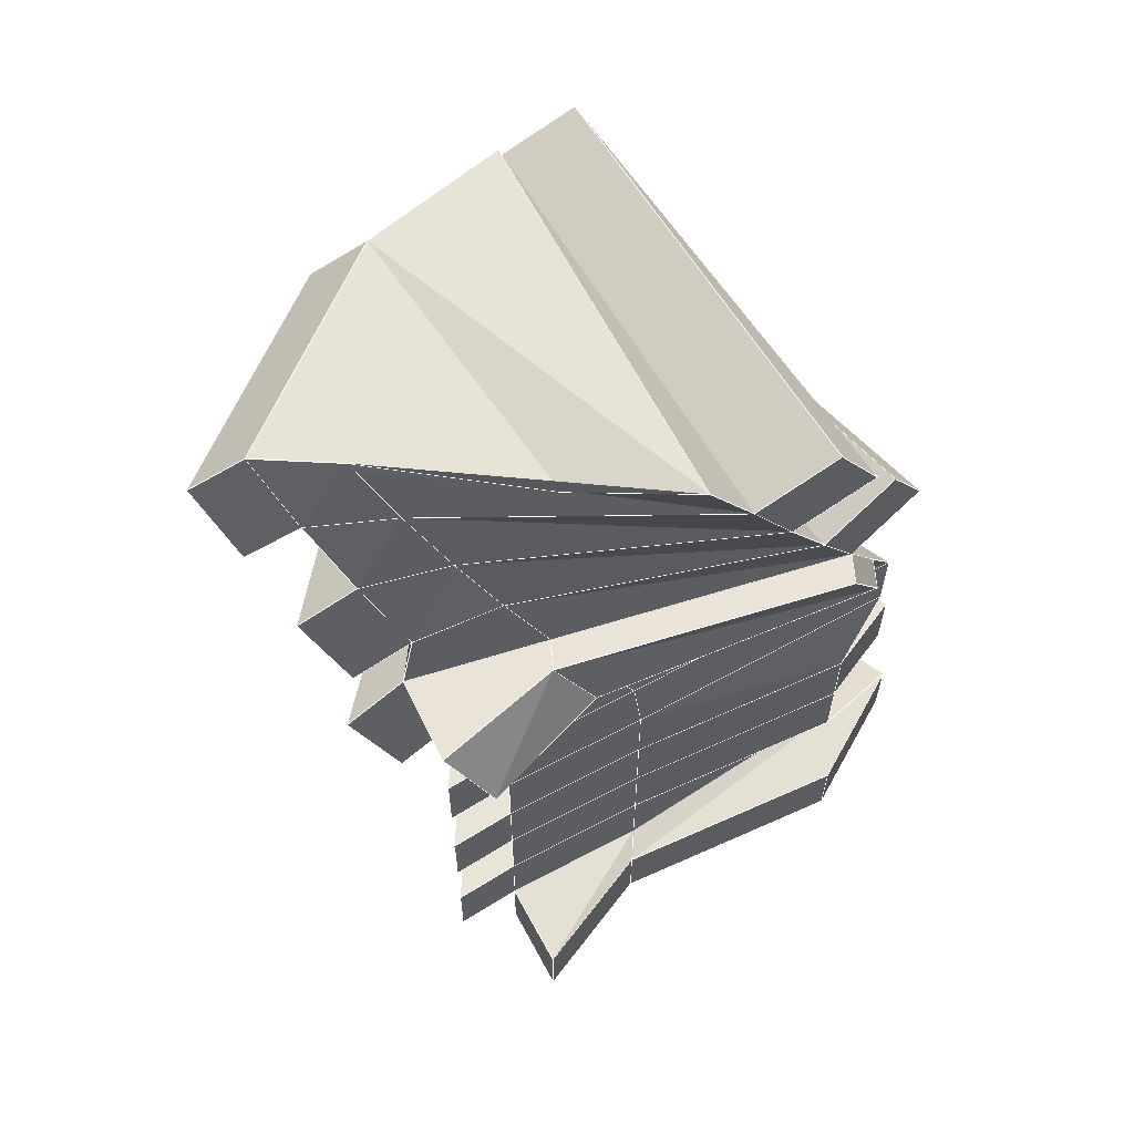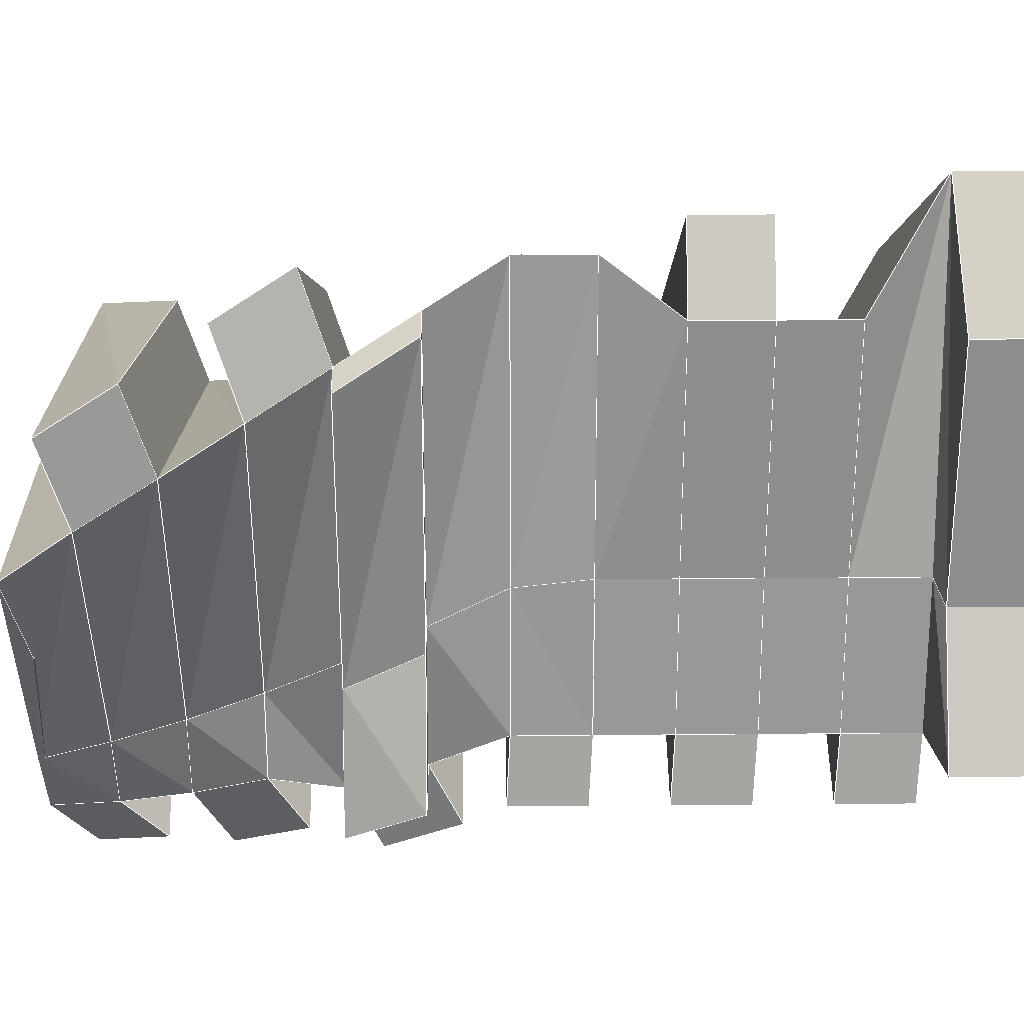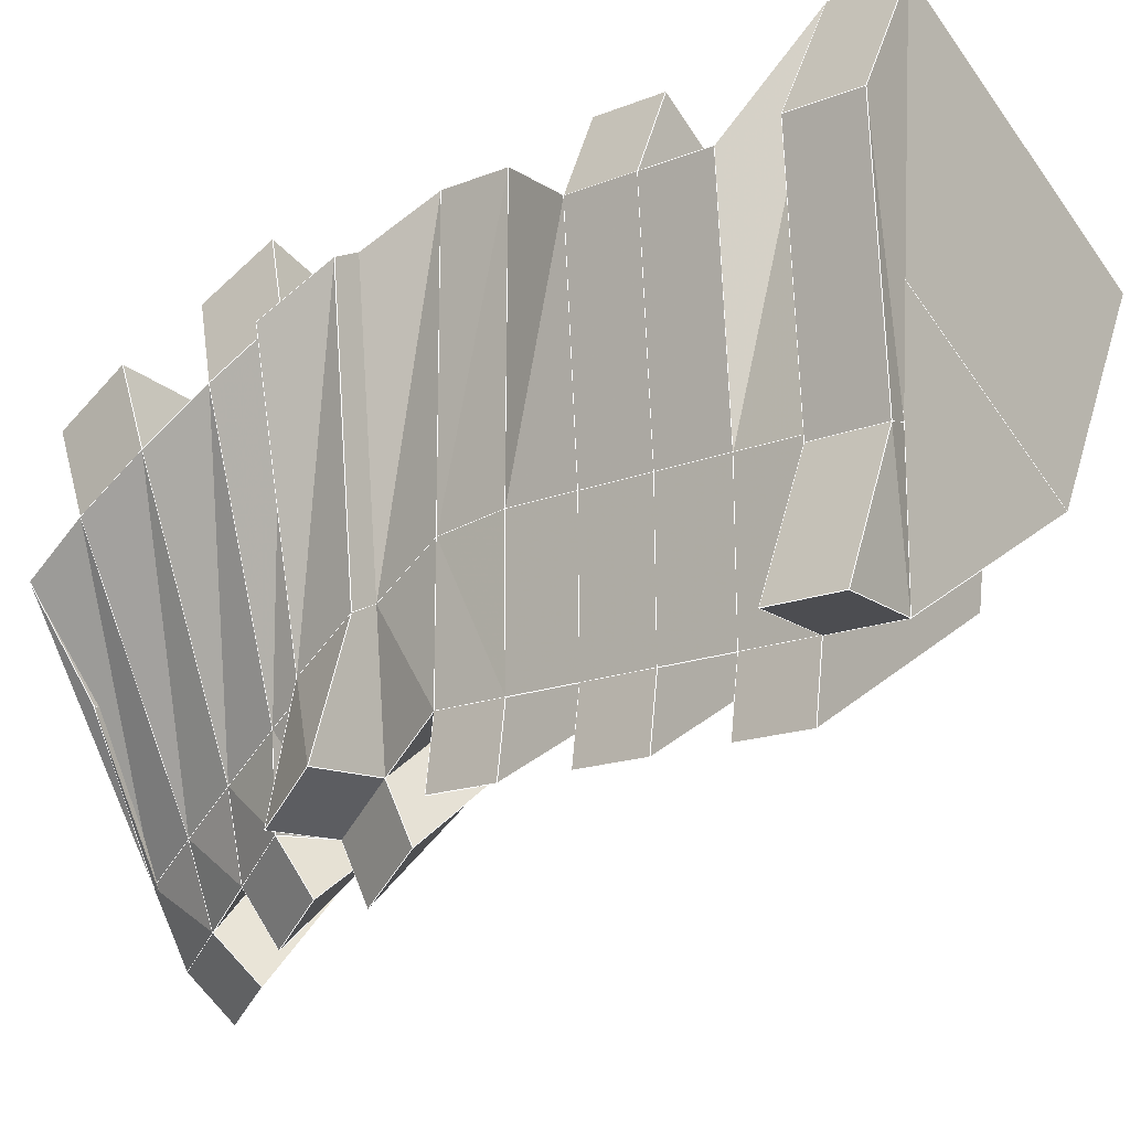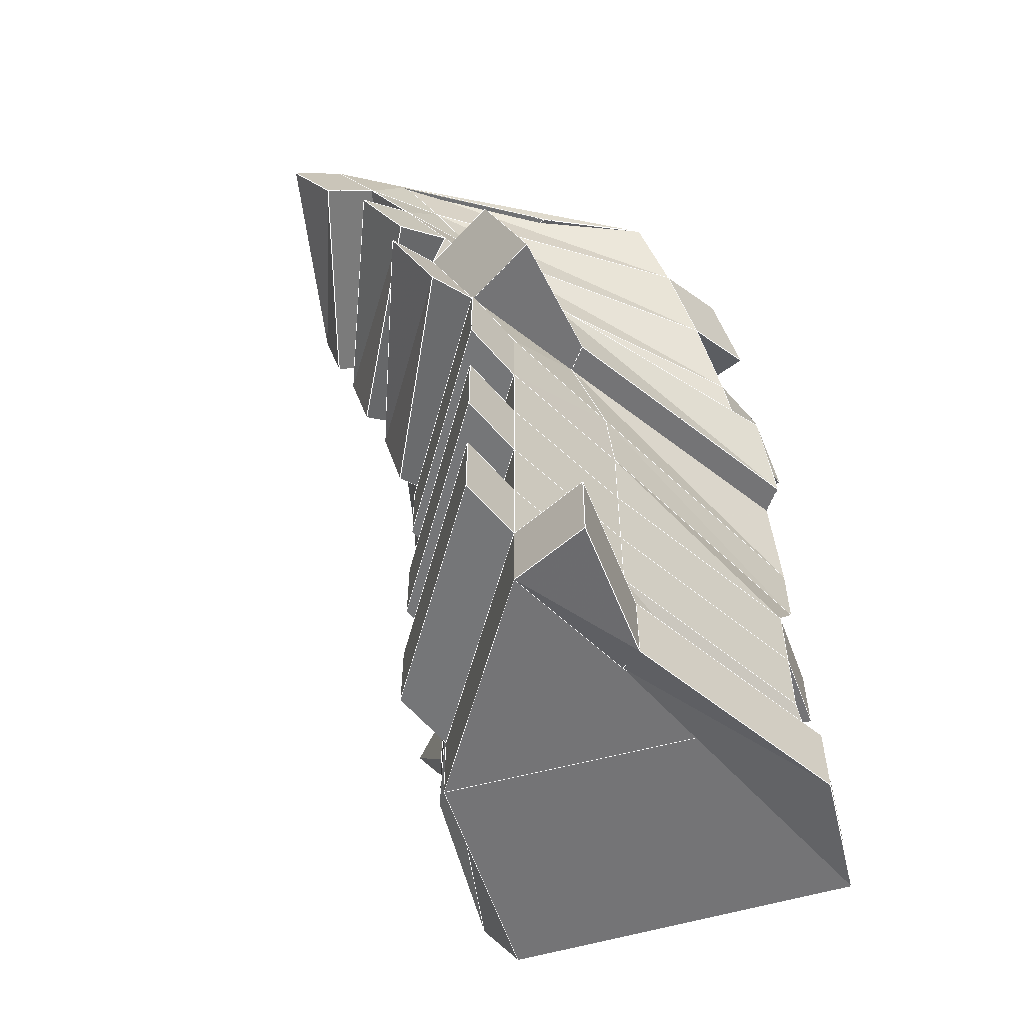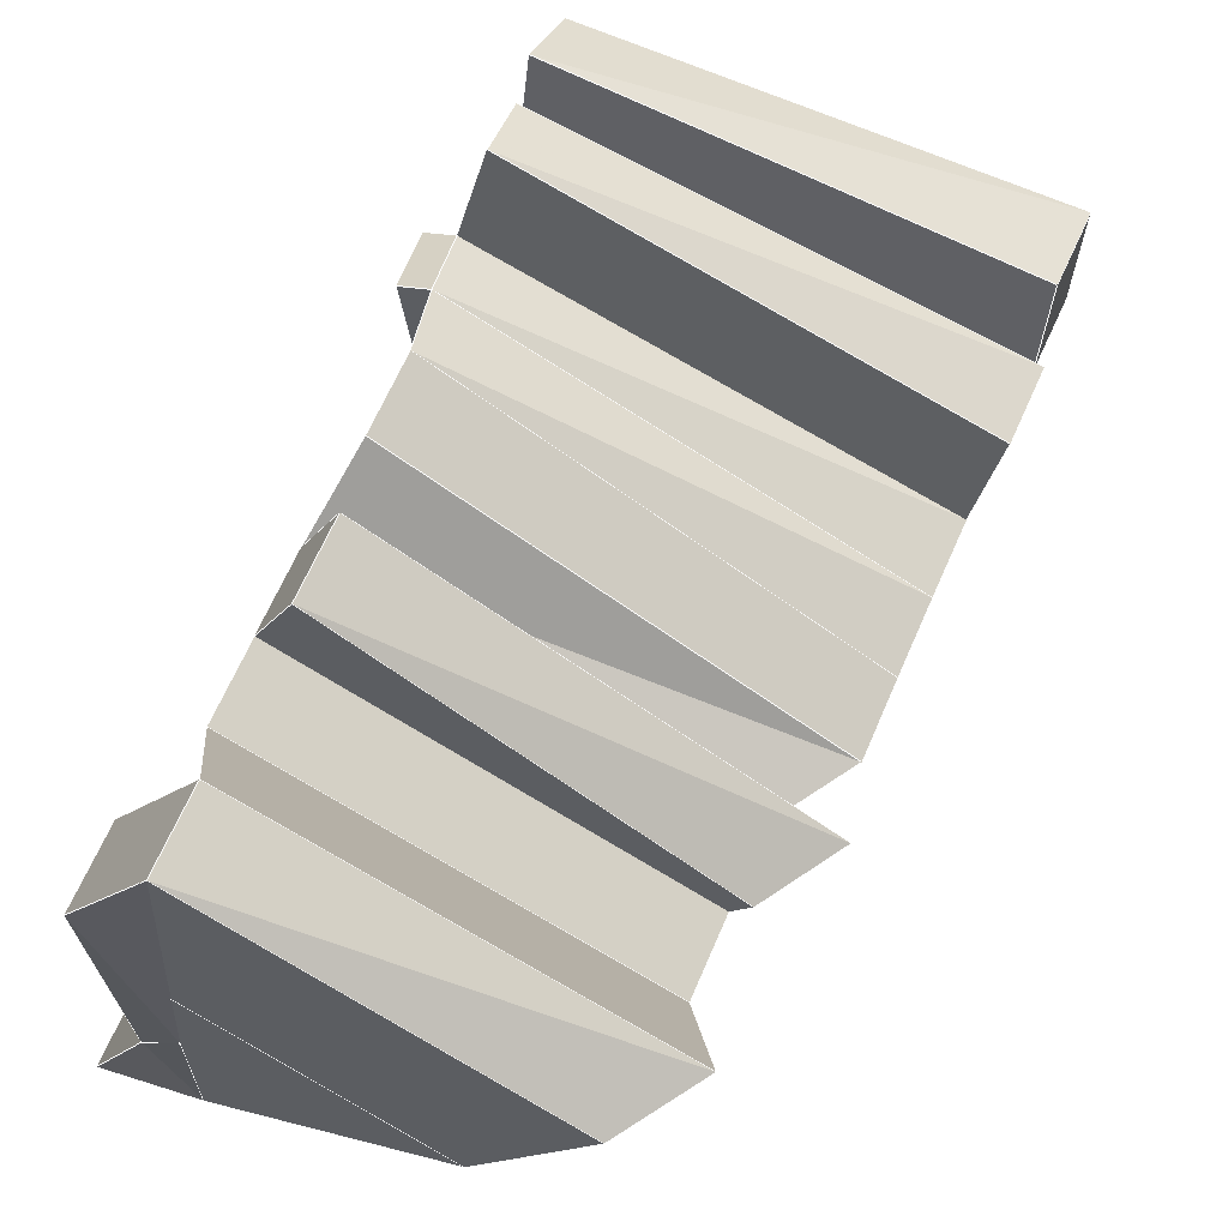
<metadata>
{"format":"obj","ext":"obj","renderer":"f3d","projection":"perspective","resolution":1024,"background":"white","views":[{"elev":61.2,"azim":-119.0,"up":"+Y"},{"elev":21.0,"azim":-90.9,"up":"+Z"},{"elev":-16.1,"azim":-50.5,"up":"+Z"},{"elev":-56.3,"azim":-135.0,"up":"+Y"},{"elev":64.3,"azim":23.1,"up":"+Z"}]}
</metadata>
<code>
v -0.3226 0.01278 -0.3304
v -0.2336 0.01278 -0.1301
v -0.2336 0.1229 -0.1301
v -0.3226 0.1229 -0.3304
v -0.1494 0.02516 0.4235
v 0.3117 0.02516 0.181
v 0.3841 0.1353 0.1784
v -0.1494 0.1353 0.4235
v 0.1476 0.02516 -0.1351
v 0.1476 0.1353 -0.1351
v -0.1908 0.1353 -0.3304
v -0.1934 0.1353 -0.1044
v -0.1934 0.2454 -0.1044
v -0.1908 0.2454 -0.3304
v 0.3143 0.2454 0.007759
v -0.2192 0.2454 0.2528
v 0.1476 0.2454 -0.1351
v -0.1934 0.3556 -0.1044
v -0.1908 0.3556 -0.3304
v 0.3143 0.3556 0.007759
v -0.2192 0.3556 0.2528
v 0.1476 0.3556 -0.1351
v -0.1934 0.4657 -0.1044
v -0.1908 0.4657 -0.3304
v -0.164 0.3556 0.3732
v 0.3411 0.3556 0.05053
v 0.4083 0.4657 0.04277
v -0.164 0.4657 0.3732
v 0.1476 0.4657 -0.1351
v 0.3143 0.4657 0.007759
v -0.1934 0.5759 -0.1044
v -0.1908 0.5759 -0.3304
v -0.2192 0.4657 0.2528
v 0.3815 0.5759 0
v -0.1908 0.5759 0.3304
v 0.1476 0.5759 -0.1351
v -0.1908 0.686 -0.1174
v -0.1908 0.686 -0.3304
v 0.3815 0.686 0
v -0.1908 0.686 0.3304
v 0.1476 0.686 -0.1351
v -0.1762 0.7962 -0.1782
v -0.1552 0.7962 -0.3902
v 0.3818 0.7962 -0.005064
v -0.2203 0.7962 0.2674
v 0.1623 0.7962 -0.1625
v -0.2874 0.7962 -0.3974
v -0.2194 0.7962 -0.1981
v -0.1989 0.9063 -0.2571
v -0.2462 0.9063 -0.4534
v 0.3825 0.9063 -0.01008
v -0.2434 0.9063 0.2019
v 0.1796 0.9063 -0.1884
v -0.114 0.9063 -0.4462
v -0.1557 0.9063 -0.2373
v -0.1295 1.016 -0.294
v -0.1192 1.016 -0.428
v -0.2212 0.9493 0.3251
v 0.4048 0.9493 0.1132
v 0.406 1.059 0.1083
v -0.2377 1.059 0.2576
v 0.1993 1.016 -0.2124
v 0.3838 1.016 -0.015
v -0.09785 1.127 -0.348
v -0.06774 1.127 -0.4748
v -0.26 1.016 0.1343
v 0.3855 1.127 -0.01977
v -0.2698 1.127 0.0655
v 0.2214 1.127 -0.2343
v -0.06103 1.237 -0.3985
v -0.01197 1.237 -0.5164
v -0.2722 1.169 0.191
v 0.3832 1.169 0.1057
v 0.3853 1.279 0.1011
v -0.2752 1.279 0.1215
v 0.2455 1.237 -0.254
v 0.3877 1.237 -0.02435
v -0.01943 1.347 -0.4452
v 0.04762 1.347 -0.5522
v -0.2729 1.237 -0.003979
v 0.3205 1.347 -0.05197
v -0.2691 1.336 -0.07341
v 0.2714 1.347 -0.2712
v 0.1476 0.02516 -0.1351
v 0.3117 0.02516 0.181
v -0.1494 0.02516 0.4235
v -0.2192 0.02516 0.06979
v 0.2714 1.347 -0.2712
v -0.167 1.316 -0.2254
v -0.2691 1.336 -0.07341
v 0.3205 1.347 -0.05197
v -0.1908 0.02516 -0.3304
v -0.1908 0.02516 -0.1174
v -0.262 0.1229 0.2401
v -0.262 0.01278 0.2401
v -0.2866 0.9063 0.182
v -0.2635 0.7962 0.2476
v -0.2192 0.02516 0.06979
v -0.167 1.316 -0.2254
v -0.1908 0.02516 -0.3304
v -0.1908 0.02516 -0.1174
v -0.1908 0.02516 -0.3304
v -0.1908 0.1353 -0.3304
v 0.1394 0.2504 -0.2365
v 0.1394 0.1403 -0.2365
v -0.199 0.1403 -0.4318
v -0.199 0.2504 -0.4318
v -0.1908 0.2454 -0.3304
v -0.1908 0.3556 -0.3304
v 0.1394 0.4707 -0.2365
v 0.1394 0.3605 -0.2365
v -0.199 0.3605 -0.4318
v -0.199 0.4707 -0.4318
v -0.1908 0.4657 -0.3304
v -0.1908 0.5759 -0.3304
v 0.1394 0.691 -0.2365
v 0.1394 0.5808 -0.2365
v -0.199 0.5808 -0.4318
v -0.199 0.691 -0.4318
v -0.1908 0.686 -0.3304
v -0.1552 0.7962 -0.3902
v 0.1793 0.8594 -0.2787
v 0.162 0.7492 -0.2529
v -0.1555 0.7492 -0.4806
v -0.1143 0.8594 -0.5366
v -0.114 0.9063 -0.4462
v -0.1192 1.016 -0.428
v 0.2379 1.073 -0.3192
v 0.2159 0.9626 -0.2972
v -0.1026 0.9626 -0.5129
v -0.0512 1.073 -0.5597
v -0.06774 1.127 -0.4748
v -0.01197 1.237 -0.5164
v 0.303 1.284 -0.345
v 0.2771 1.174 -0.3278
v 0.01969 1.174 -0.5901
v 0.07928 1.284 -0.626
v 0.04762 1.347 -0.5522
v -0.01943 1.347 -0.4452
v 0.04762 1.347 -0.5522
f 1 2 3
f 1 3 4
f 5 6 7
f 5 7 8
f 6 9 10
f 6 10 7
f 11 12 13
f 11 13 14
f 8 7 15
f 8 15 16
f 7 10 17
f 7 17 15
f 14 13 18
f 14 18 19
f 16 15 20
f 16 20 21
f 15 17 22
f 15 22 20
f 19 18 23
f 19 23 24
f 25 26 27
f 25 27 28
f 20 22 29
f 20 29 30
f 24 23 31
f 24 31 32
f 33 30 34
f 33 34 35
f 30 29 36
f 30 36 34
f 32 31 37
f 32 37 38
f 35 34 39
f 35 39 40
f 34 36 41
f 34 41 39
f 38 37 42
f 38 42 43
f 40 39 44
f 40 44 45
f 39 41 46
f 39 46 44
f 47 48 49
f 47 49 50
f 45 44 51
f 45 51 52
f 44 46 53
f 44 53 51
f 54 55 56
f 54 56 57
f 58 59 60
f 58 60 61
f 51 53 62
f 51 62 63
f 57 56 64
f 57 64 65
f 66 63 67
f 66 67 68
f 63 62 69
f 63 69 67
f 65 64 70
f 65 70 71
f 72 73 74
f 72 74 75
f 67 69 76
f 67 76 77
f 71 70 78
f 71 78 79
f 80 77 81
f 80 81 82
f 77 76 83
f 77 83 81
f 84 85 86
f 84 86 87
f 88 89 90
f 88 90 91
f 92 93 2
f 92 2 1
f 5 8 94
f 5 94 95
f 12 11 4
f 12 4 3
f 11 92 1
f 11 1 4
f 21 20 26
f 21 26 25
f 20 30 27
f 20 27 26
f 30 33 28
f 30 28 27
f 33 21 25
f 33 25 28
f 43 42 48
f 43 48 47
f 45 52 96
f 45 96 97
f 55 54 50
f 55 50 49
f 54 43 47
f 54 47 50
f 52 51 59
f 52 59 58
f 51 63 60
f 51 60 59
f 63 66 61
f 63 61 60
f 66 52 58
f 66 58 61
f 68 67 73
f 68 73 72
f 67 77 74
f 67 74 73
f 77 80 75
f 77 75 74
f 80 68 72
f 80 72 75
f 93 98 5
f 93 5 95
f 93 95 2
f 3 2 95
f 3 95 94
f 8 12 3
f 8 3 94
f 13 12 8
f 13 8 16
f 18 13 16
f 18 16 21
f 23 18 21
f 23 21 33
f 31 23 33
f 31 33 35
f 37 31 35
f 37 35 40
f 42 37 40
f 42 40 45
f 48 42 45
f 48 45 97
f 49 48 97
f 49 97 96
f 52 55 49
f 52 49 96
f 56 55 52
f 56 52 66
f 64 56 66
f 64 66 68
f 70 64 68
f 70 68 80
f 78 70 80
f 78 80 82
f 78 82 99
f 100 84 87
f 100 87 101
f 10 9 102
f 10 102 103
f 104 105 106
f 104 106 107
f 22 17 108
f 22 108 109
f 110 111 112
f 110 112 113
f 36 29 114
f 36 114 115
f 116 117 118
f 116 118 119
f 46 41 120
f 46 120 121
f 122 123 124
f 122 124 125
f 62 53 126
f 62 126 127
f 128 129 130
f 128 130 131
f 76 69 132
f 76 132 133
f 134 135 136
f 134 136 137
f 138 139 89
f 138 89 88
f 17 10 105
f 17 105 104
f 10 103 106
f 10 106 105
f 103 108 107
f 103 107 106
f 108 17 104
f 108 104 107
f 29 22 111
f 29 111 110
f 22 109 112
f 22 112 111
f 109 114 113
f 109 113 112
f 114 29 110
f 114 110 113
f 41 36 117
f 41 117 116
f 36 115 118
f 36 118 117
f 115 120 119
f 115 119 118
f 120 41 116
f 120 116 119
f 53 46 123
f 53 123 122
f 46 121 124
f 46 124 123
f 121 126 125
f 121 125 124
f 126 53 122
f 126 122 125
f 69 62 129
f 69 129 128
f 62 127 130
f 62 130 129
f 127 132 131
f 127 131 130
f 132 69 128
f 132 128 131
f 83 76 135
f 83 135 134
f 76 133 136
f 76 136 135
f 133 140 137
f 133 137 136
f 140 83 134
f 140 134 137
l 114 23
l 105 104
l 29 110
l 134 137
l 21 18
l 35 31
l 63 60
l 67 73
l 101 2
l 58 59
l 134 137
l 30 27
l 121 126
l 115 36
l 103 10
l 136 137
l 133 76
l 52 96
l 80 90
l 103 10
l 140 88
l 15 20
l 17 104
l 51 53
l 21 33
l 121 46
l 20 26
l 29 36
l 116 119
l 109 112
l 127 132
l 16 13
l 45 44
l 102 84
l 80 77
l 117 118
l 103 108
l 85 7
l 110 113
l 50 49
l 7 10
l 133 136
l 96 49
l 120 37
l 111 110
l 47 48
l 55 56
l 114 113
l 121 47
l 91 88
l 76 135
l 127 62
l 127 130
l 30 29
l 18 23
l 25 28
l 136 137
l 53 122
l 41 116
l 16 21
l 80 90
l 51 59
l 103 12
l 73 74
l 53 62
l 105 106
l 52 58
l 72 75
l 90 91
l 41 46
l 4 3
l 36 117
l 26 27
l 132 133
l 10 17
l 140 139
l 126 55
l 115 31
l 39 44
l 22 29
l 31 37
l 68 67
l 116 119
l 121 46
l 124 125
l 15 17
l 51 63
l 25 26
l 52 66
l 126 50
l 88 99
l 55 56
l 69 128
l 73 74
l 51 53
l 80 70
l 129 128
l 139 99
l 102 101
l 108 17
l 30 34
l 67 69
l 63 62
l 88 134
l 132 131
l 4 3
l 34 39
l 17 22
l 133 136
l 16 15
l 66 56
l 86 95
l 17 104
l 102 1
l 108 13
l 85 84
l 66 68
l 45 97
l 86 85
l 37 42
l 58 61
l 108 13
l 66 61
l 45 42
l 80 70
l 36 41
l 15 17
l 112 113
l 33 28
l 122 125
l 127 62
l 67 77
l 127 56
l 8 7
l 47 50
l 26 27
l 62 129
l 103 12
l 8 16
l 39 41
l 69 128
l 120 121
l 101 98
l 21 25
l 117 116
l 127 56
l 109 22
l 97 96
l 67 73
l 102 1
l 44 46
l 130 131
l 17 22
l 47 50
l 114 29
l 97 48
l 115 118
l 126 53
l 120 37
l 20 30
l 33 23
l 132 133
l 66 63
l 126 127
l 67 77
l 101 2
l 36 117
l 77 74
l 84 10
l 44 46
l 77 76
l 52 51
l 135 134
l 8 7
l 22 111
l 8 12
l 68 64
l 63 60
l 80 75
l 63 67
l 63 62
l 33 35
l 121 42
l 21 18
l 115 36
l 133 140
l 48 49
l 132 69
l 139 99
l 68 72
l 68 72
l 12 13
l 34 36
l 52 55
l 52 96
l 68 67
l 68 64
l 120 121
l 21 20
l 86 95
l 25 26
l 8 16
l 103 4
l 90 99
l 10 105
l 20 30
l 50 49
l 31 37
l 105 104
l 111 110
l 111 112
l 102 84
l 104 107
l 121 47
l 133 76
l 1 2
l 114 115
l 56 64
l 128 131
l 108 107
l 126 125
l 86 8
l 102 103
l 101 98
l 133 70
l 8 94
l 76 88
l 76 88
l 118 119
l 56 64
l 51 59
l 69 76
l 86 98
l 123 124
l 72 73
l 46 123
l 60 61
l 52 55
l 130 131
l 21 33
l 108 107
l 108 109
l 95 2
l 40 45
l 41 46
l 118 119
l 33 30
l 86 85
l 95 2
l 7 15
l 45 42
l 97 48
l 121 42
l 1 2
l 98 84
l 117 116
l 39 44
l 85 7
l 129 128
l 49 55
l 102 101
l 2 3
l 123 122
l 35 40
l 109 22
l 10 105
l 129 130
l 33 28
l 90 99
l 18 23
l 36 41
l 22 111
l 2 3
l 72 73
l 74 75
l 110 113
l 16 21
l 85 84
l 94 3
l 25 28
l 42 48
l 94 3
l 33 35
l 29 36
l 23 31
l 37 42
l 135 136
l 77 91
l 40 37
l 98 84
l 115 120
l 66 56
l 76 135
l 129 130
l 111 112
l 67 69
l 117 118
l 72 75
l 33 30
l 127 130
l 45 52
l 114 113
l 126 50
l 27 28
l 52 51
l 40 45
l 35 40
l 68 80
l 59 60
l 27 28
l 108 109
l 135 136
l 77 91
l 49 55
l 1 4
l 66 61
l 132 69
l 47 48
l 123 124
l 88 99
l 86 98
l 115 120
l 74 75
l 135 134
l 126 55
l 46 123
l 102 103
l 126 53
l 127 132
l 114 23
l 70 139
l 115 31
l 30 34
l 77 74
l 124 125
l 39 41
l 69 76
l 62 129
l 109 18
l 20 22
l 46 53
l 112 113
l 121 124
l 132 64
l 1 4
l 106 107
l 15 20
l 21 25
l 20 26
l 13 18
l 58 59
l 45 52
l 77 76
l 41 116
l 121 126
l 104 107
l 90 91
l 66 63
l 80 75
l 8 12
l 45 44
l 42 48
l 140 88
l 120 41
l 16 13
l 80 77
l 95 94
l 109 114
l 33 23
l 48 49
l 7 10
l 34 36
l 45 97
l 70 139
l 51 63
l 7 15
l 35 34
l 84 10
l 105 106
l 40 37
l 140 137
l 34 39
l 16 15
l 103 106
l 63 67
l 96 49
l 91 88
l 29 110
l 60 61
l 115 118
l 40 39
l 97 96
l 35 31
l 8 94
l 40 39
l 68 80
l 10 17
l 114 115
l 88 134
l 126 127
l 30 29
l 35 34
l 103 108
l 66 68
l 109 112
l 120 119
l 46 53
l 52 58
l 114 29
l 140 139
l 21 20
l 62 69
l 23 31
l 108 17
l 44 51
l 140 137
l 12 13
l 44 51
l 58 61
l 103 4
l 53 122
l 120 119
l 30 27
l 62 69
l 126 125
l 3 12
l 22 29
l 13 18
l 133 140
l 109 114
l 120 41
l 86 8
l 95 94
l 123 122
l 121 124
l 106 107
l 53 62
l 52 66
l 64 70
l 64 70
l 103 106
l 132 131
l 128 131
l 20 22
l 3 12
l 132 64
l 122 125
l 133 70
l 109 18
l 59 60

</code>
